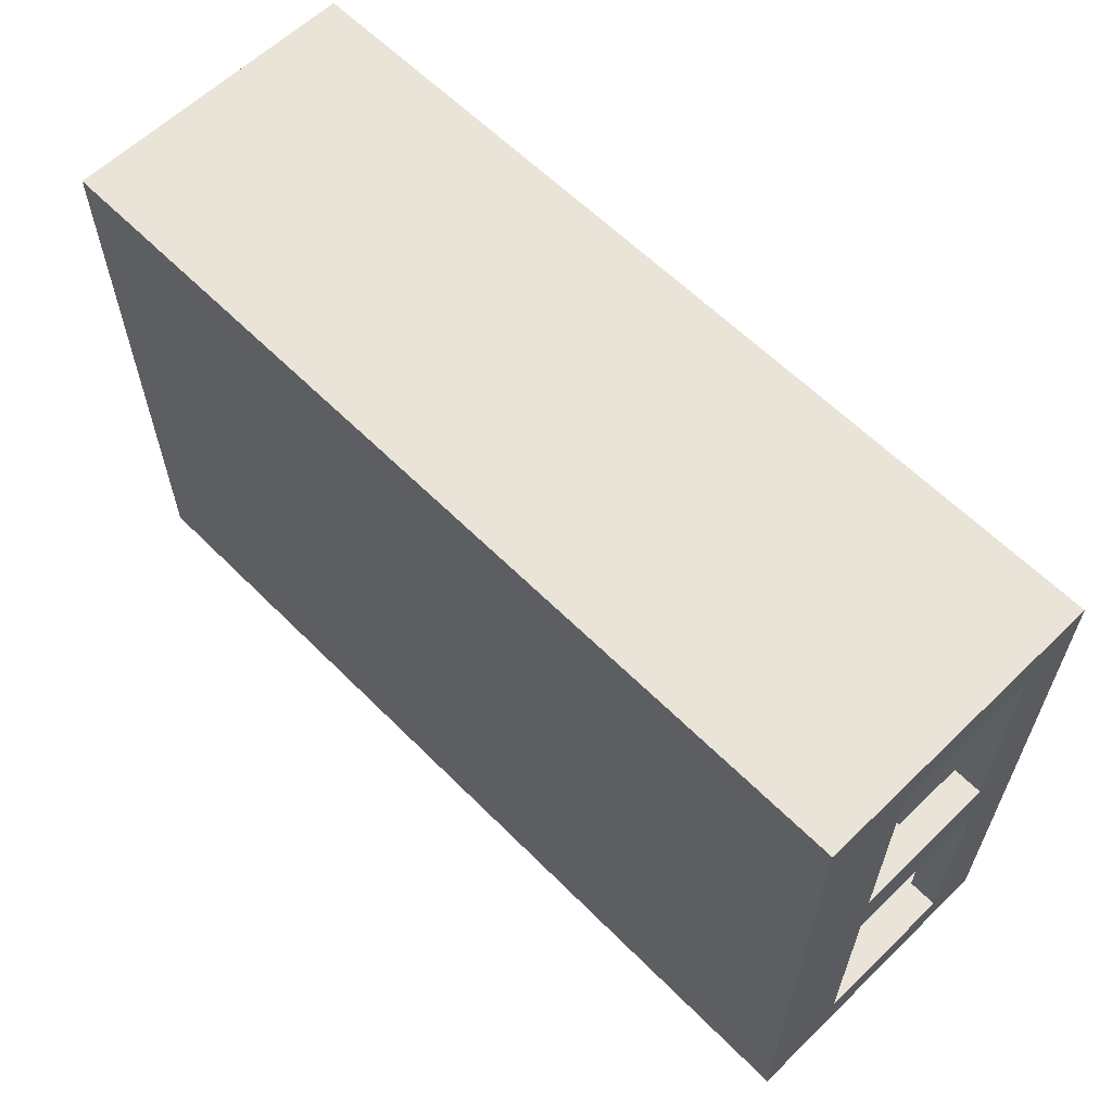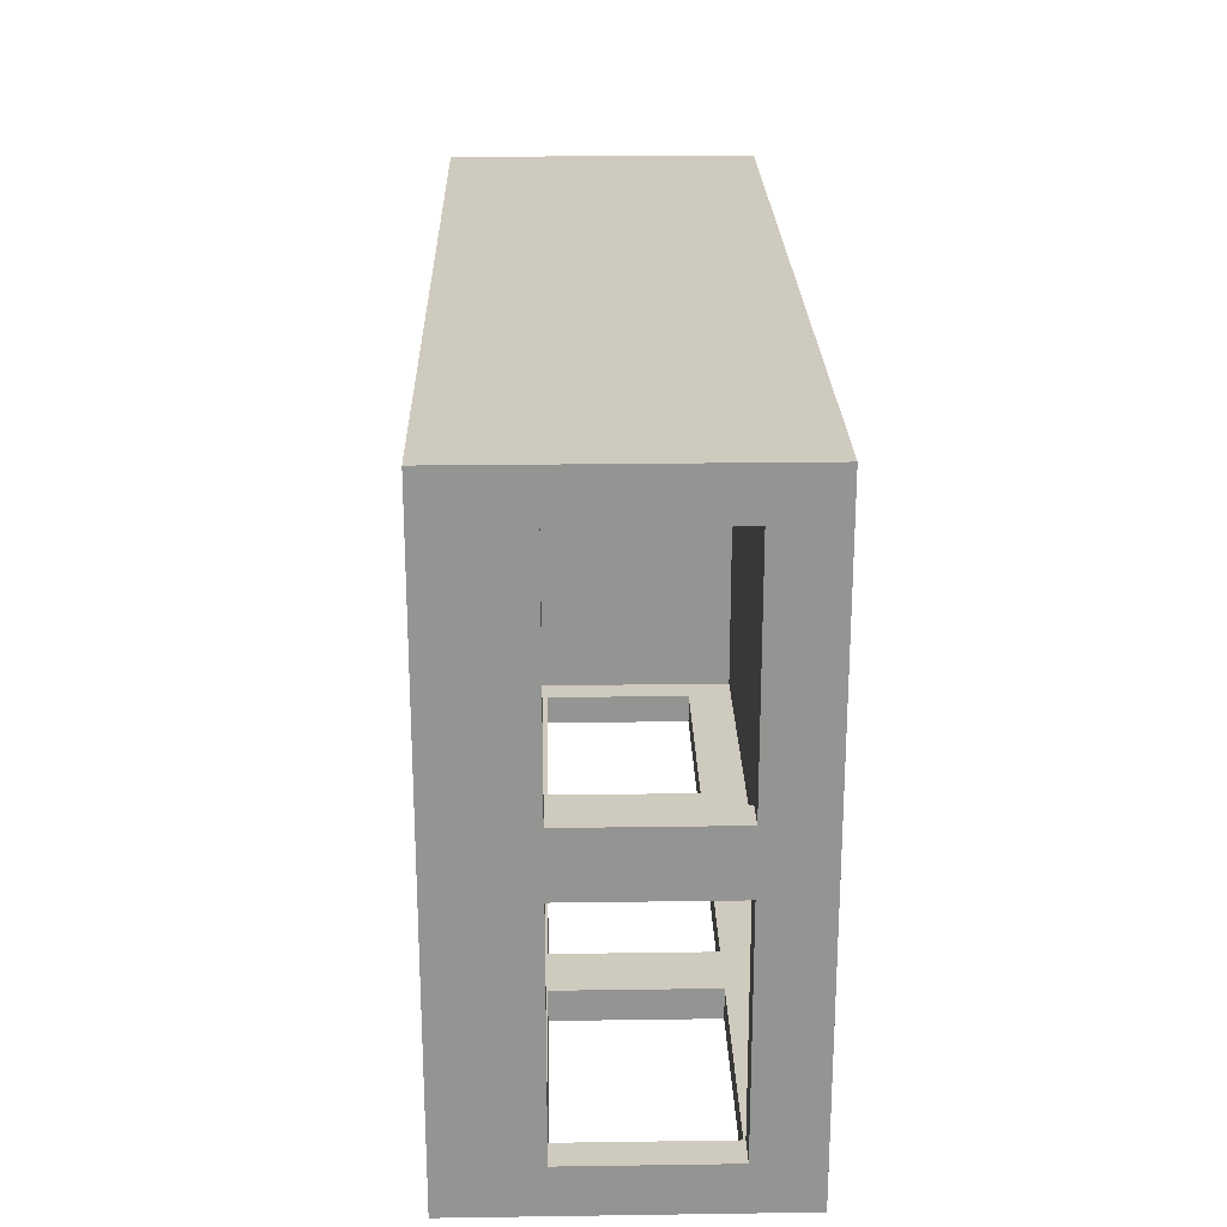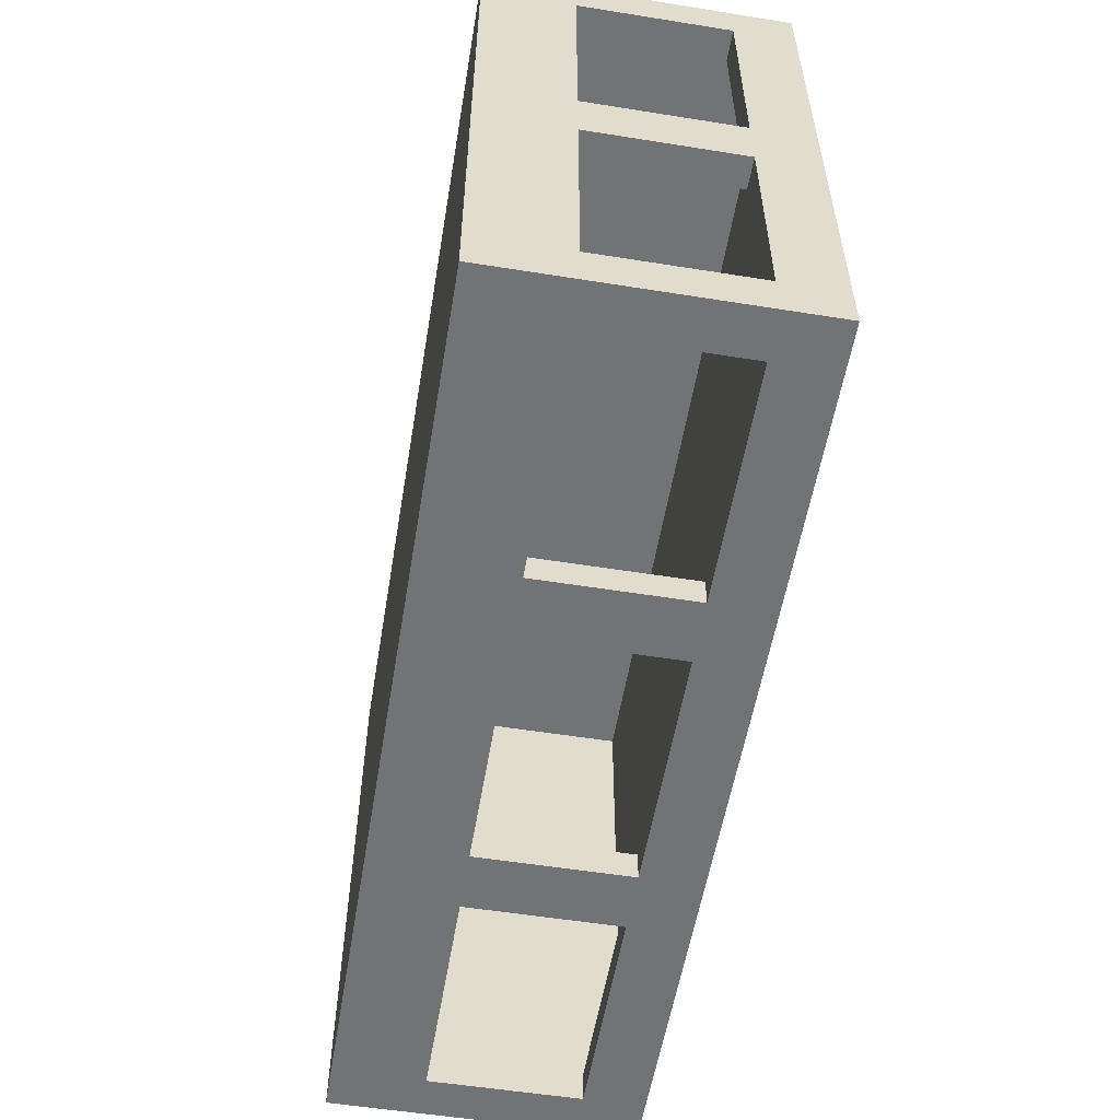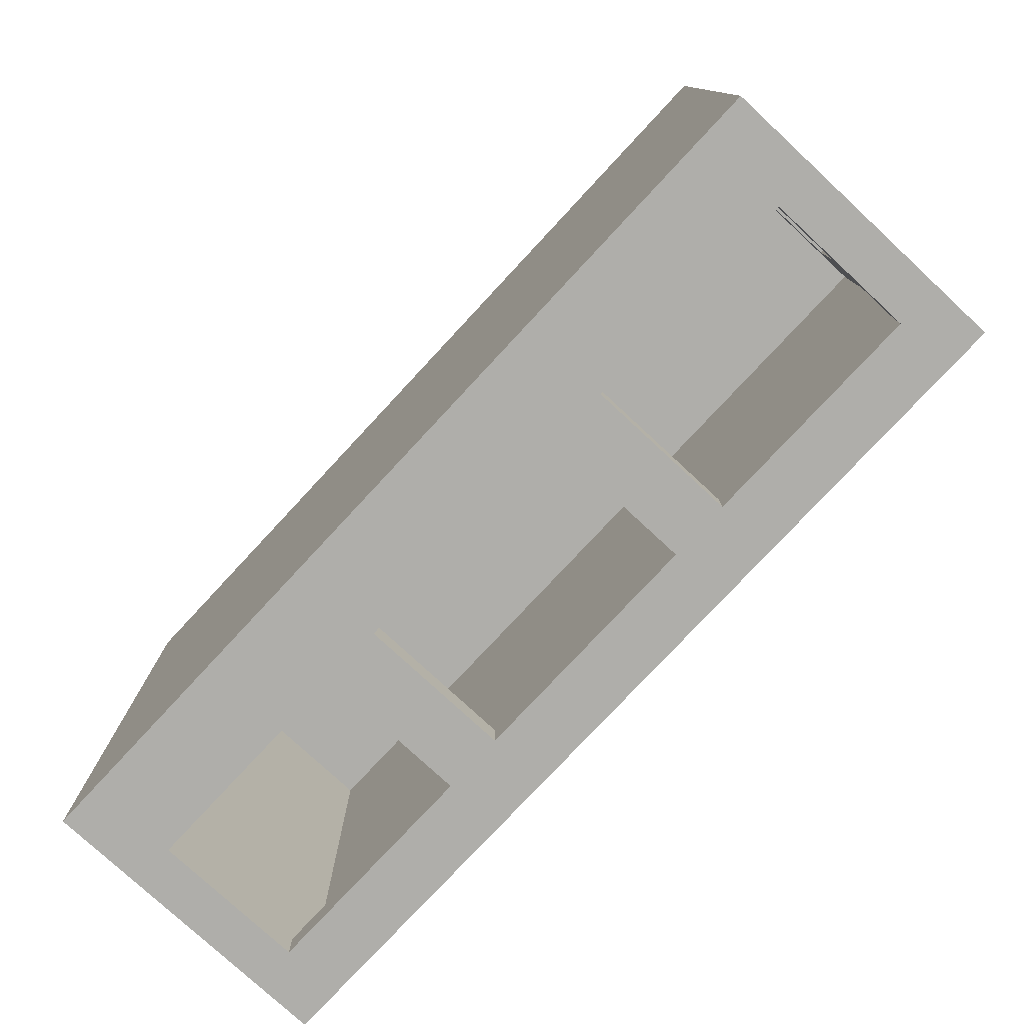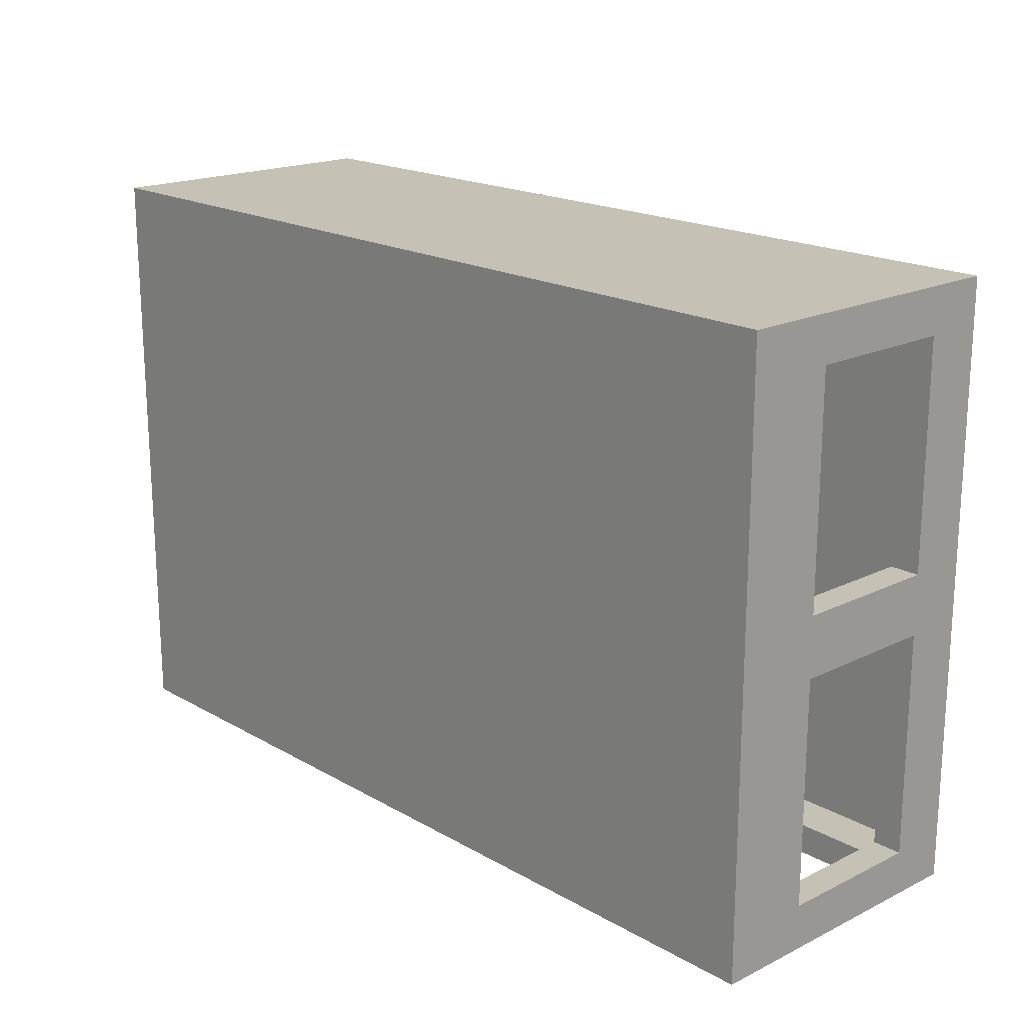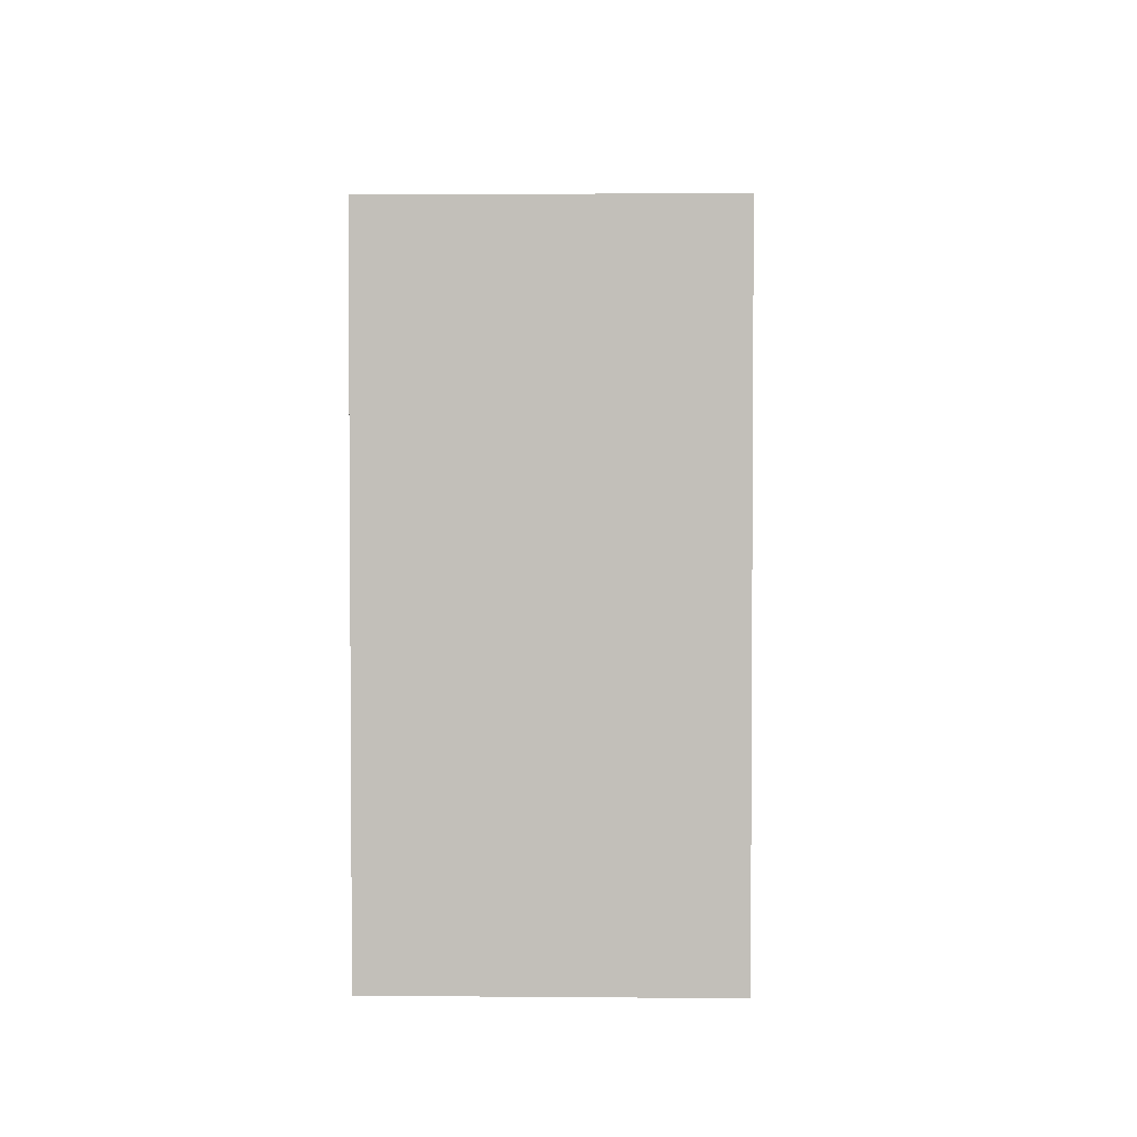
<metadata>
{"format":"obj","ext":"obj","renderer":"f3d","projection":"perspective","resolution":1024,"background":"white","views":[{"elev":61.0,"azim":45.5,"up":"+Z"},{"elev":23.2,"azim":88.6,"up":"+Z"},{"elev":-55.7,"azim":80.5,"up":"+Z"},{"elev":-77.6,"azim":47.1,"up":"+Z"},{"elev":18.7,"azim":47.1,"up":"+Z"},{"elev":2.9,"azim":-88.3,"up":"+Z"}]}
</metadata>
<code>
o Cube
v 4 -1 -2
v -2 -1 -2
v -2 -1 2
v 4 -1 2
v 4 1 -2
v 4 -0.4 1.7
v 4 -0.4 0.2
v 4 -0.4 -0.2
v 4 -0.4 -1.7
v 4 0.6 -1.7
v 4 1 2
v 4 0.6 -0.2
v 4 0.6 0.2
v 4 0.6 1.7
v -2 1 -2
v -1.7 -0.4 -2
v -1.7 0.6 -2
v -0.2 0.6 -2
v -0.2 -0.4 -2
v 0.2 -0.4 -2
v 0.2 0.6 -2
v 1.8 0.6 -2
v 1.8 -0.4 -2
v 2.2 -0.4 -2
v 2.2 0.6 -2
v 3.7 0.6 -2
v 3.7 -0.4 -2
v -2 1 2
v 3.8 -0.9 -1.8
v 3.8 -0.9 1.9
v -1.9 -0.9 1.9
v -1.9 -0.9 -1.8
v 3.8 0.9 -1.8
v -1.7 -0.4 -1.8
v -0.2 -0.4 -1.8
v 0.2 -0.4 -1.8
v 1.8 -0.4 -1.8
v 2.2 -0.4 -1.8
v 3.7 -0.4 -1.8
v 3.7 0.6 -1.8
v -1.9 0.9 -1.8
v 2.2 0.6 -1.8
v 1.8 0.6 -1.8
v 0.2 0.6 -1.8
v -0.2 0.6 -1.8
v -1.7 0.6 -1.8
v 3.8 0.9 1.9
v 3.8 -0.4 1.7
v 3.8 0.6 1.7
v 3.8 0.6 0.2
v 3.8 -0.4 0.2
v 3.8 -0.4 -0.2
v 3.8 0.6 -0.2
v 3.8 0.6 -1.7
v 3.8 -0.4 -1.7
v -1.9 0.9 1.9
f 2 4 1
f 1 8 9
f 11 12 13
f 15 21 22
f 23 2 1
f 15 3 2
f 3 11 4
f 11 15 5
f 30 32 29
f 29 37 38
f 41 44 45
f 47 50 33
f 51 30 29
f 31 47 56
f 31 41 32
f 33 56 47
f 16 46 17
f 17 45 18
f 34 19 35
f 35 18 45
f 20 44 21
f 21 43 22
f 36 23 37
f 37 22 43
f 38 27 39
f 39 26 40
f 24 42 25
f 25 40 26
f 10 53 12
f 52 12 53
f 55 10 9
f 55 8 52
f 7 50 13
f 13 49 14
f 51 6 48
f 48 14 49
f 2 3 4
f 10 5 9
f 1 4 8
f 6 7 4
f 9 5 1
f 7 8 4
f 11 5 12
f 12 8 7
f 5 10 12
f 6 4 11
f 14 6 11
f 12 7 13
f 13 14 11
f 15 2 16
f 15 16 17
f 26 5 25
f 23 24 25
f 25 5 22
f 15 17 18
f 18 19 20
f 18 20 21
f 22 23 25
f 15 18 21
f 22 5 15
f 1 5 27
f 27 24 1
f 5 26 27
f 16 2 19
f 23 20 2
f 19 2 20
f 1 24 23
f 15 28 3
f 3 28 11
f 11 28 15
f 30 31 32
f 40 33 39
f 29 32 36
f 35 36 32
f 32 34 35
f 39 33 29
f 36 37 29
f 38 39 29
f 41 33 44
f 42 38 37
f 33 40 42
f 34 32 41
f 46 34 41
f 42 37 43
f 44 36 35
f 33 42 43
f 44 35 45
f 33 43 44
f 45 46 41
f 54 33 53
f 47 30 48
f 47 48 49
f 53 33 50
f 51 52 53
f 47 49 50
f 50 51 53
f 29 33 55
f 55 52 29
f 33 54 55
f 48 30 51
f 29 52 51
f 31 30 47
f 31 56 41
f 33 41 56
f 16 34 46
f 17 46 45
f 34 16 19
f 35 19 18
f 20 36 44
f 21 44 43
f 36 20 23
f 37 23 22
f 38 24 27
f 39 27 26
f 24 38 42
f 25 42 40
f 10 54 53
f 52 8 12
f 55 54 10
f 55 9 8
f 7 51 50
f 13 50 49
f 51 7 6
f 48 6 14

</code>
